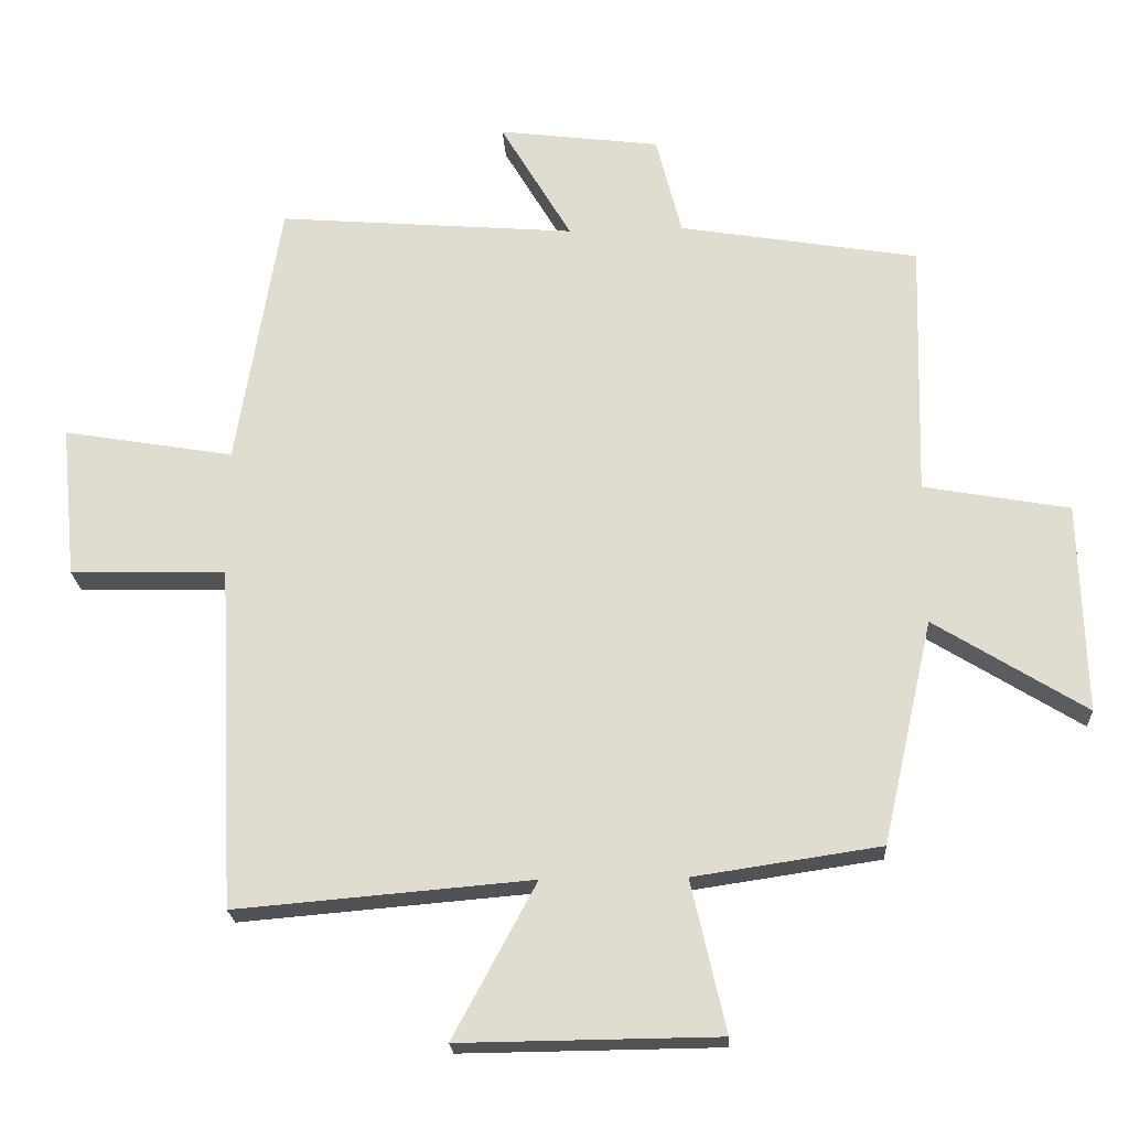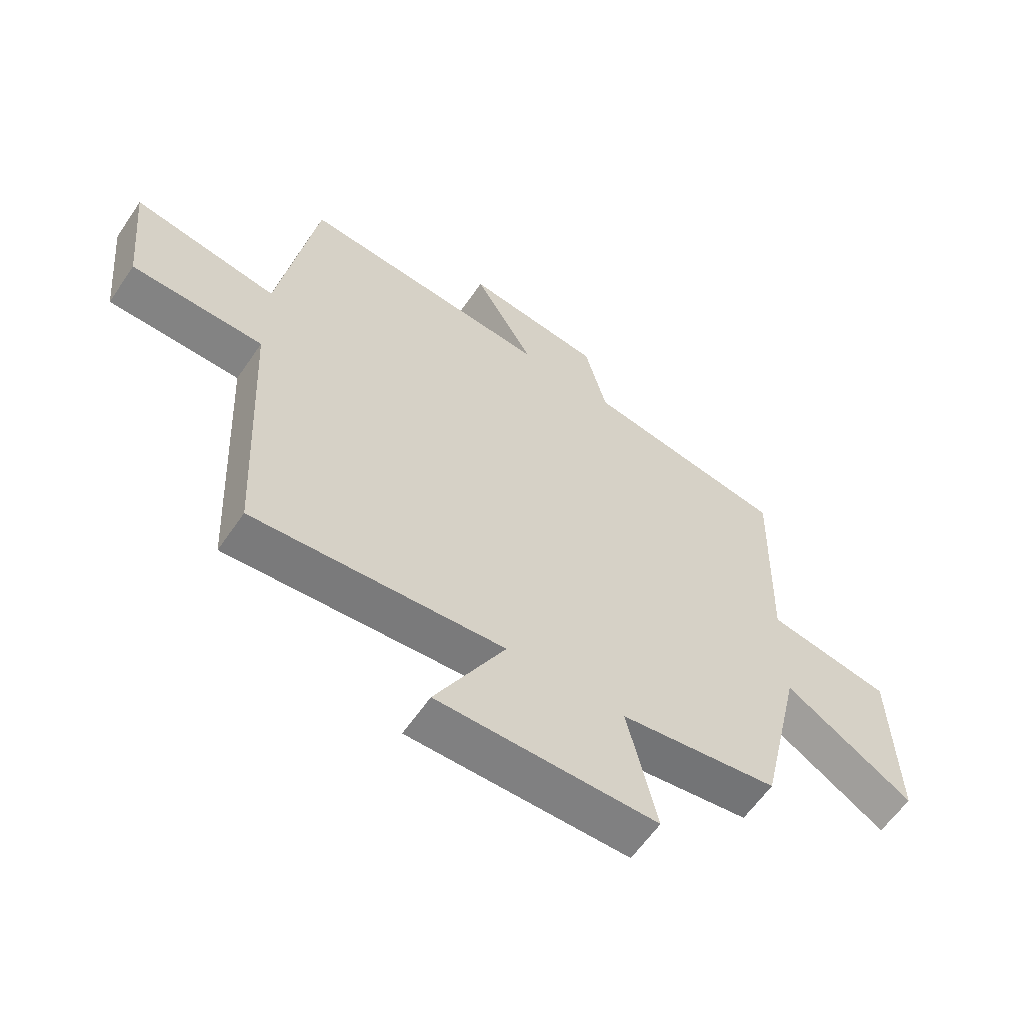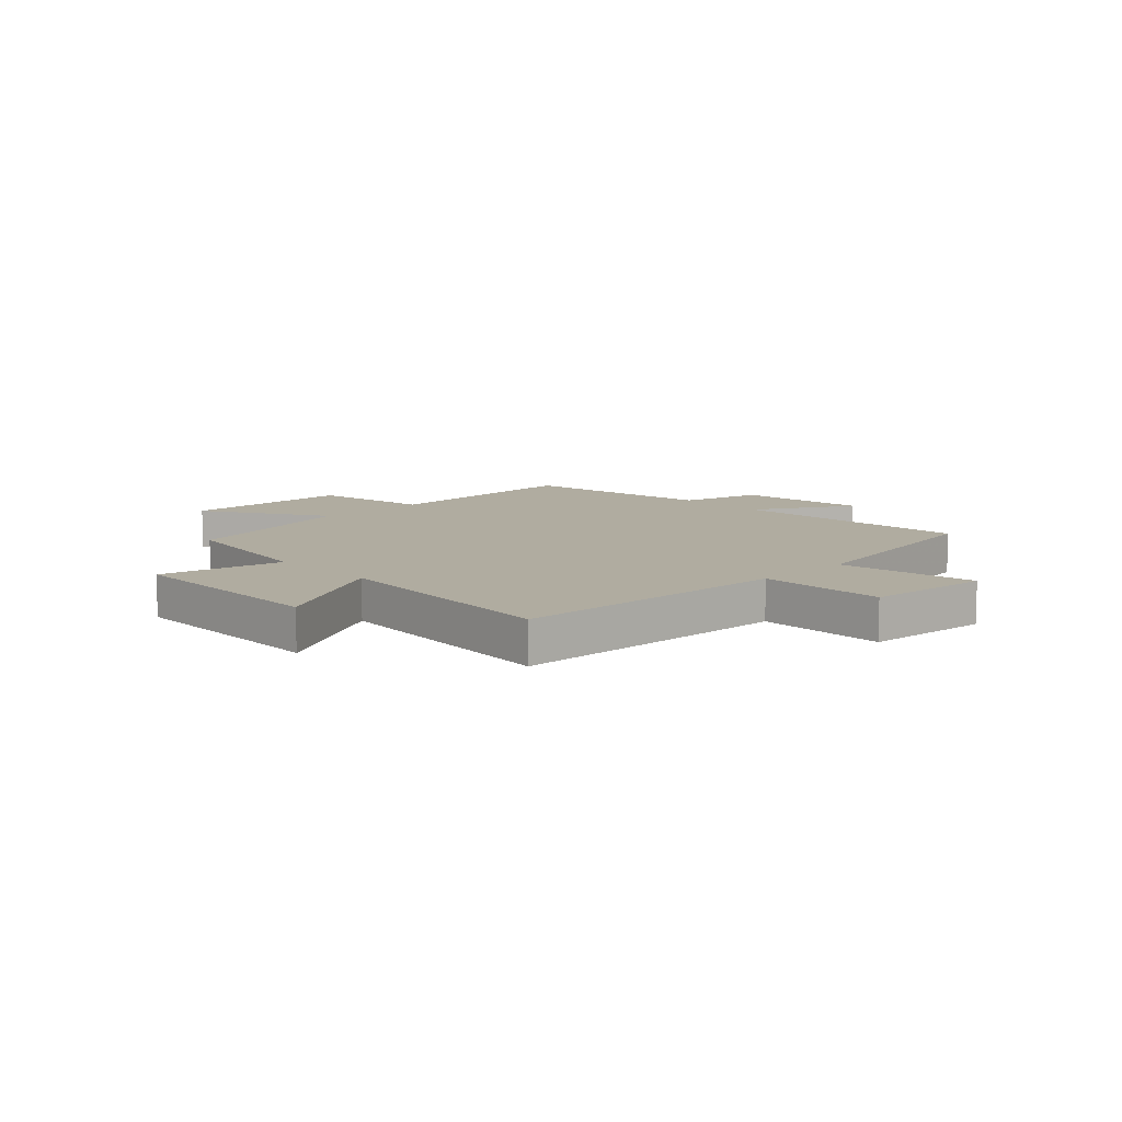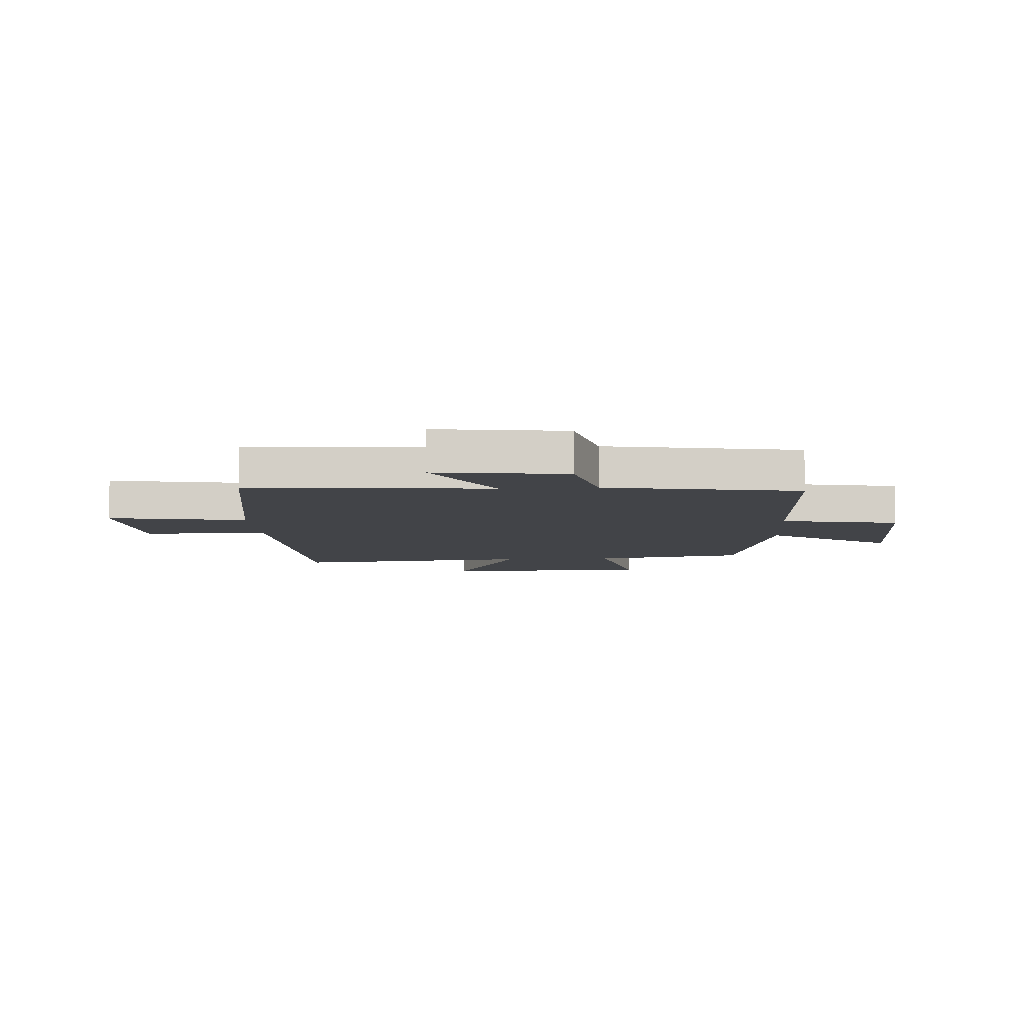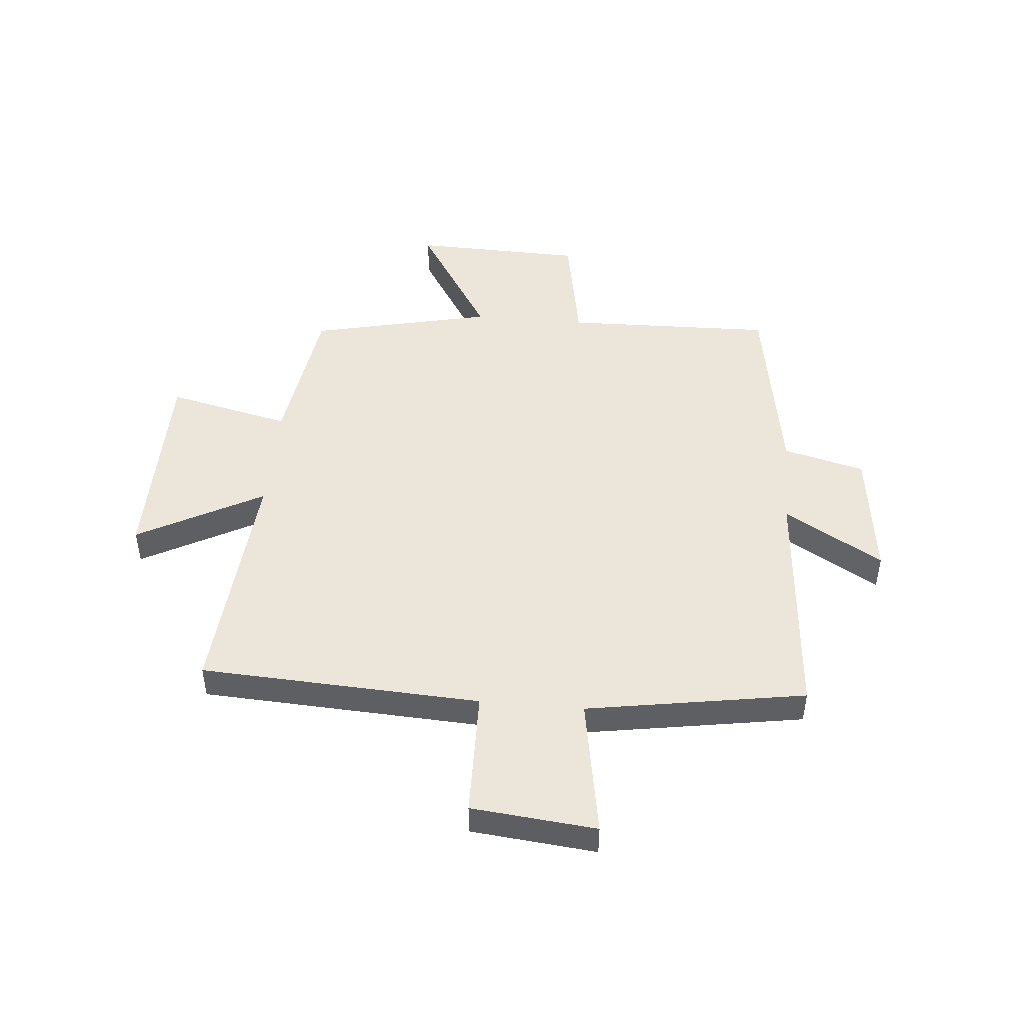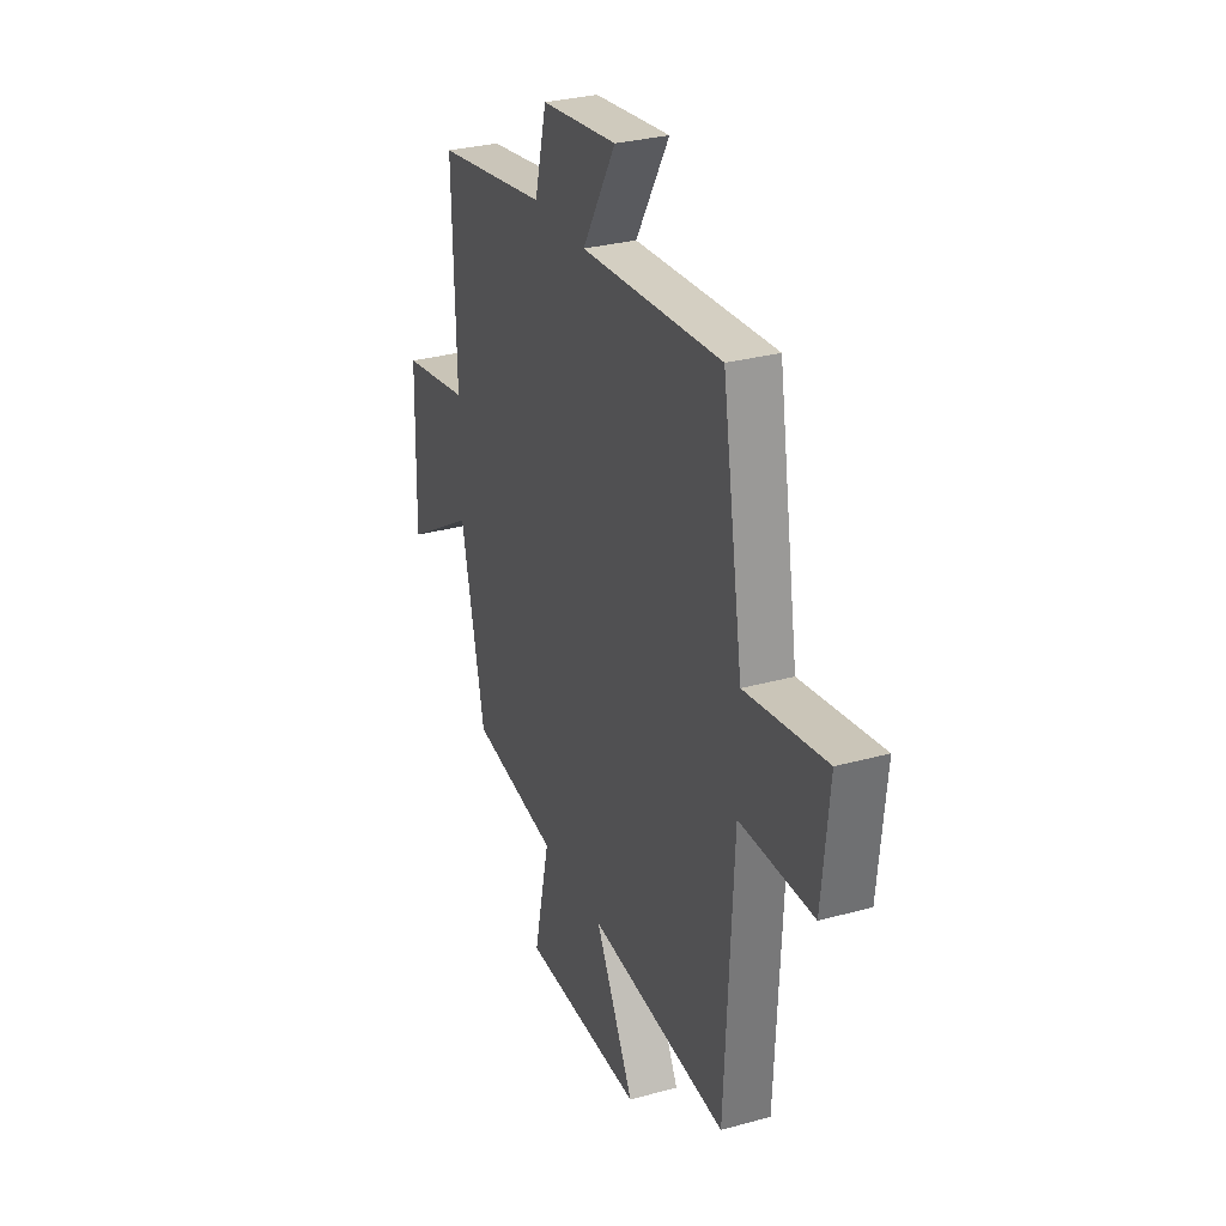
<metadata>
{"format":"obj","ext":"obj","renderer":"f3d","projection":"perspective","resolution":1024,"background":"white","views":[{"elev":-21.7,"azim":3.3,"up":"+Z"},{"elev":-60.5,"azim":-34.2,"up":"+Z"},{"elev":10.0,"azim":-134.0,"up":"+Y"},{"elev":-8.1,"azim":3.6,"up":"+Y"},{"elev":47.5,"azim":-84.9,"up":"+Y"},{"elev":30.3,"azim":-111.8,"up":"+Z"}]}
</metadata>
<code>
v 0.427 0.07 -0.46
v 0.157 0.07 -0.5
v 0.207 0.07 -0.719
v -0.167 0.07 -0.723
v -0.047 0.07 -0.5
v -0.475 0.07 -0.536
v -0.5 0.07 -0.038
v -0.725 0.07 -0.034
v -0.747 0.07 0.188
v -0.5 0.07 0.146
v -0.436 0.07 0.535
v -0.004 0.07 0.5
v -0.107 0.07 0.675
v 0.127 0.07 0.645
v 0.164 0.07 0.5
v 0.51 0.07 0.442
v 0.5 0.07 0.07
v 0.711 0.07 0.032
v 0.719 0.07 -0.272
v 0.5 0.07 -0.136
v 0.427 0 -0.46
v 0.157 0 -0.5
v 0.207 0 -0.719
v -0.167 0 -0.723
v -0.047 0 -0.5
v -0.475 0 -0.536
v -0.5 0 -0.038
v -0.725 0 -0.034
v -0.747 0 0.188
v -0.5 0 0.146
v -0.436 0 0.535
v -0.004 0 0.5
v -0.107 0 0.675
v 0.127 0 0.645
v 0.164 0 0.5
v 0.51 0 0.442
v 0.5 0 0.07
v 0.711 0 0.032
v 0.719 0 -0.272
v 0.5 0 -0.136
f 17 18 19 20
f 17 20 1 2
f 15 16 17 2
f 12 13 14 15
f 12 15 2
f 10 11 12 2
f 7 8 9 10
f 5 6 7 10
f 5 10 2 3
f 3 4 5
f 40 39 38 37
f 22 21 40 37
f 22 37 36 35
f 35 34 33 32
f 22 35 32
f 22 32 31 30
f 30 29 28 27
f 30 27 26 25
f 23 22 30 25
f 25 24 23
f 1 21 22 2
f 2 22 23 3
f 3 23 24 4
f 4 24 25 5
f 5 25 26 6
f 6 26 27 7
f 7 27 28 8
f 8 28 29 9
f 9 29 30 10
f 10 30 31 11
f 11 31 32 12
f 12 32 33 13
f 13 33 34 14
f 14 34 35 15
f 15 35 36 16
f 16 36 37 17
f 17 37 38 18
f 18 38 39 19
f 19 39 40 20
f 20 40 21 1

</code>
